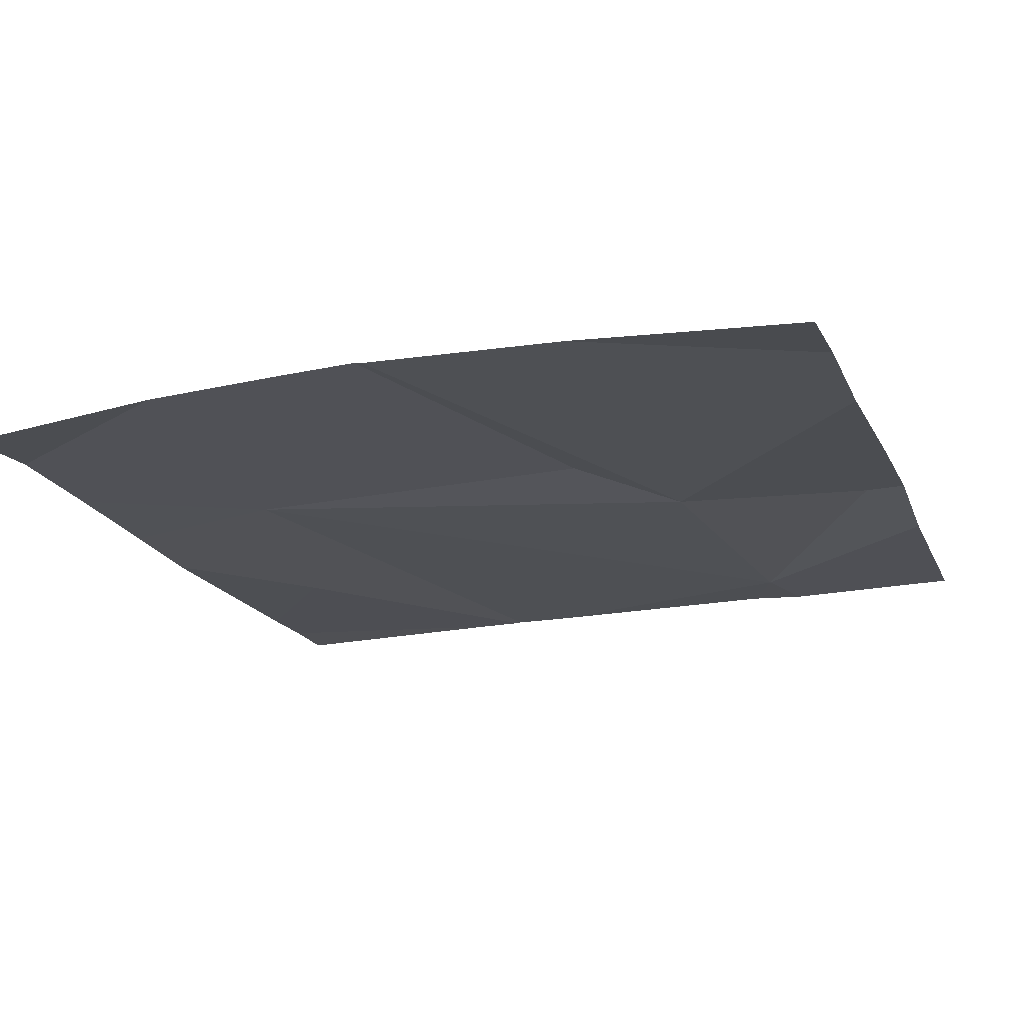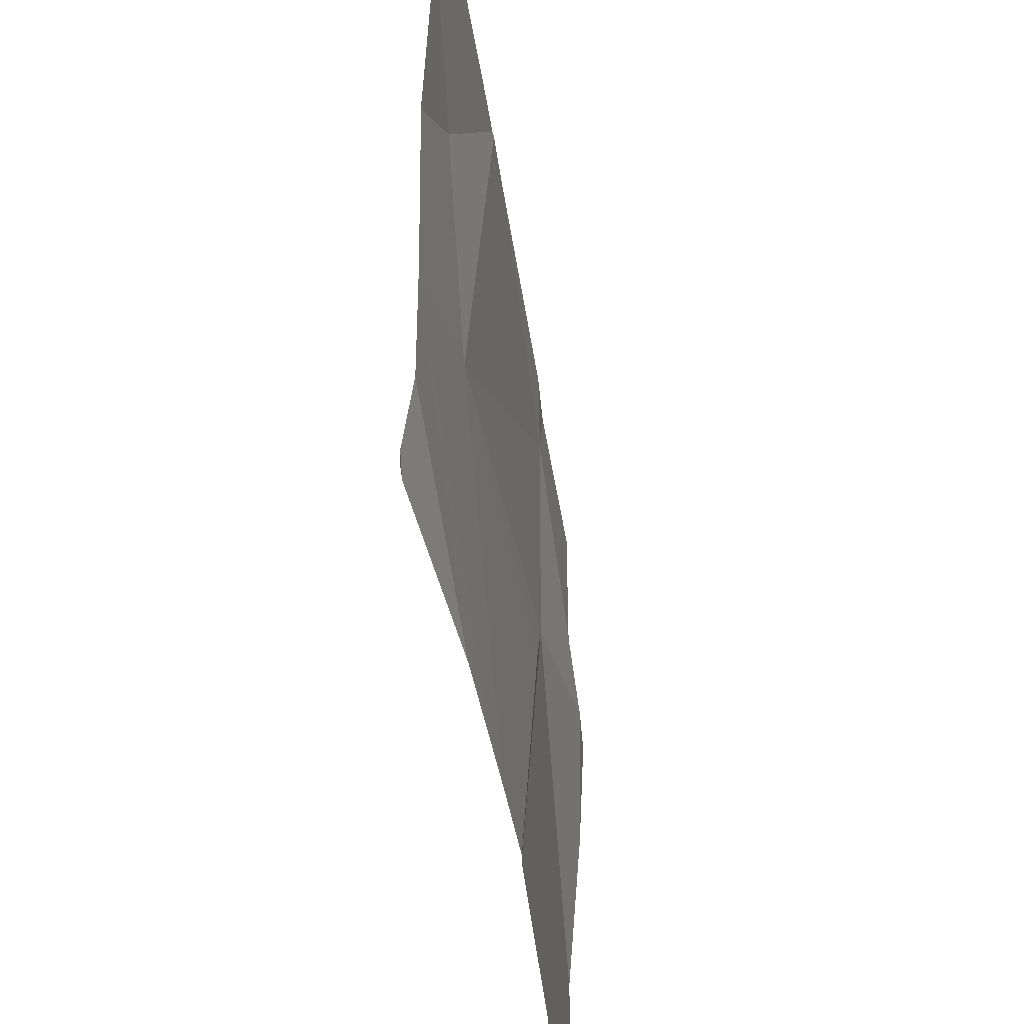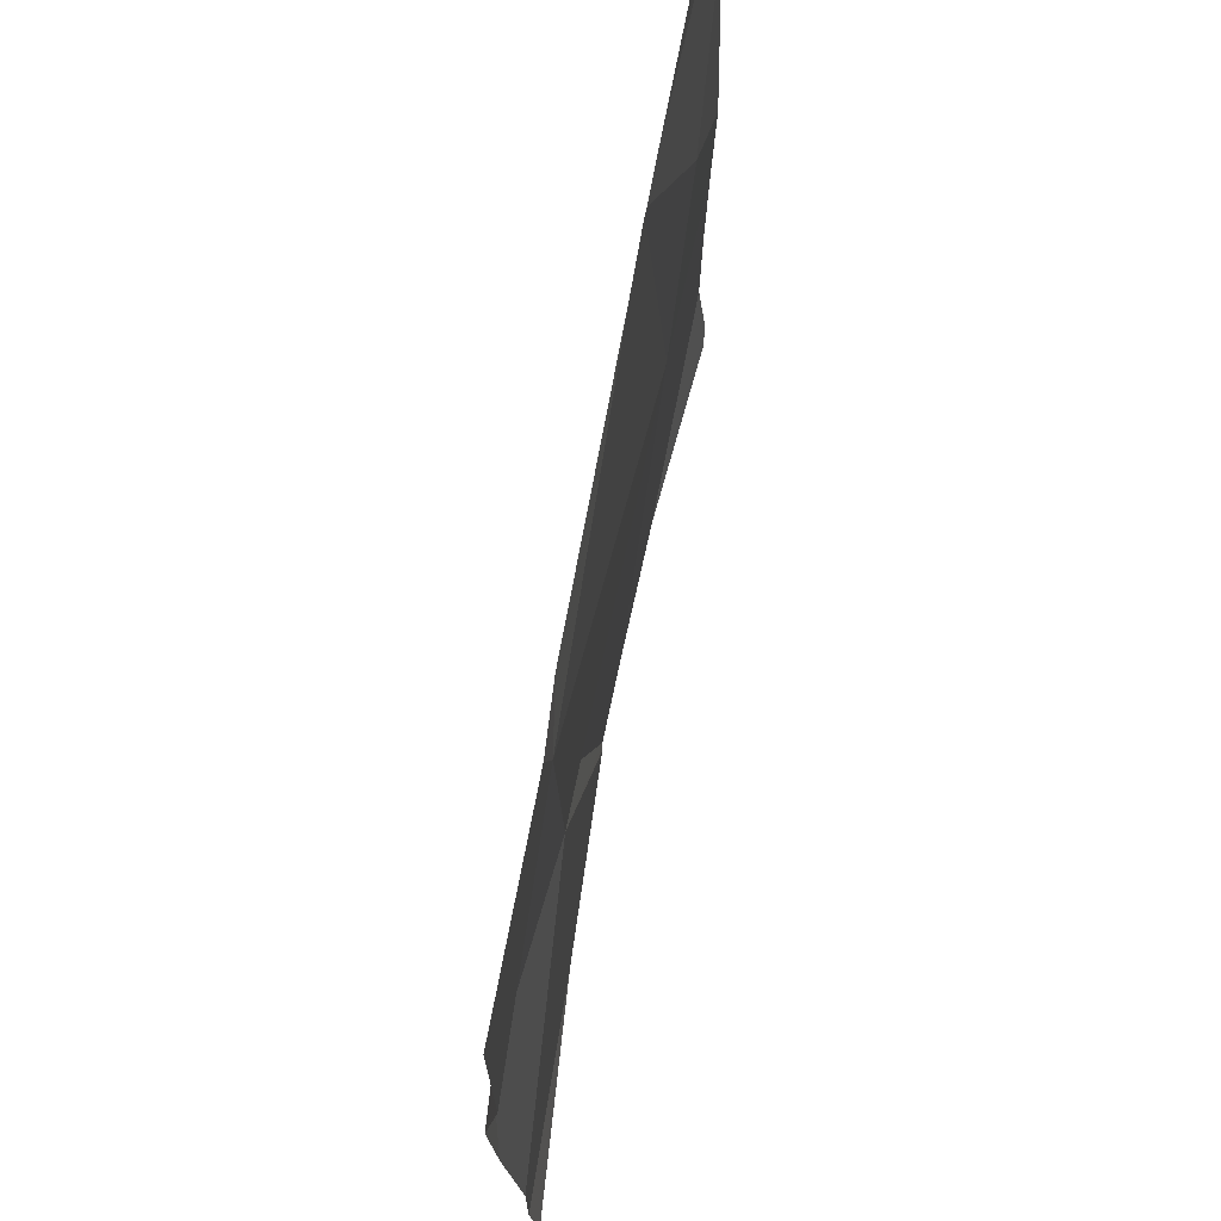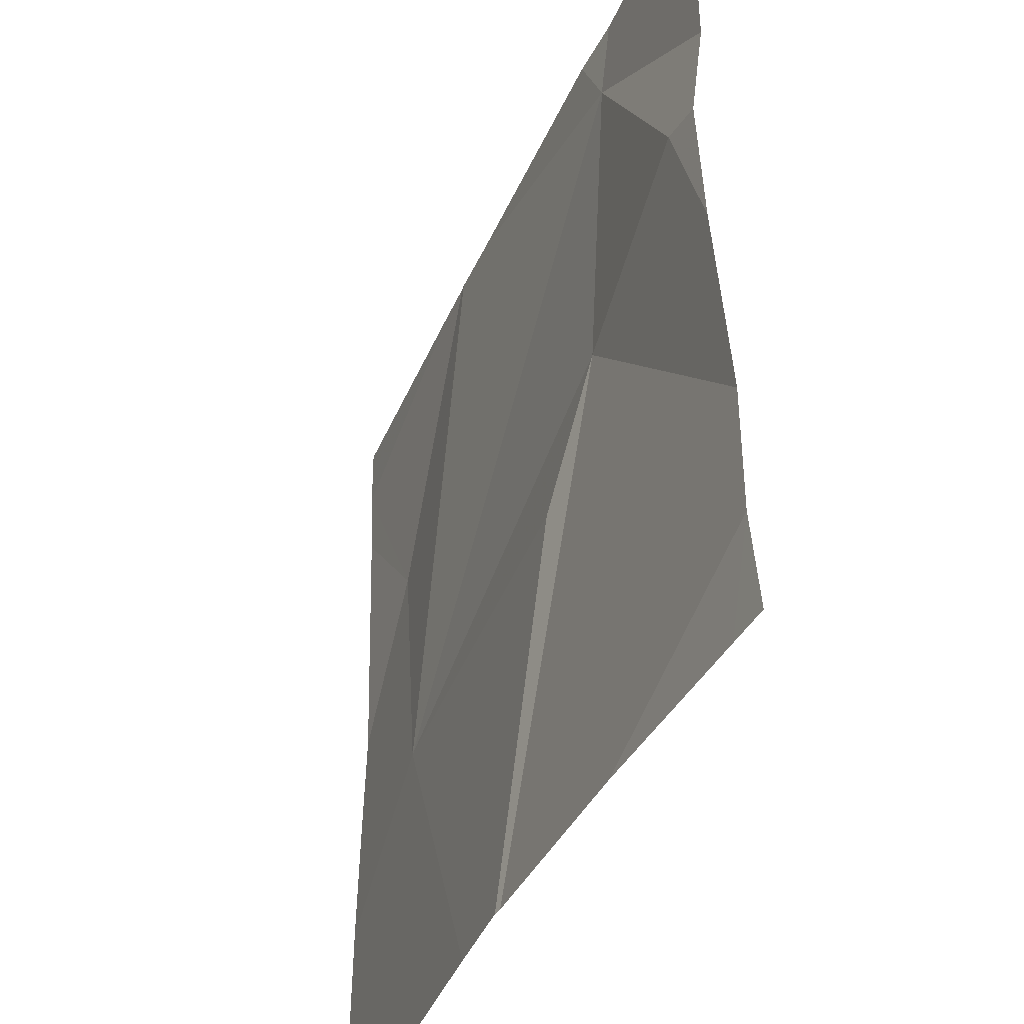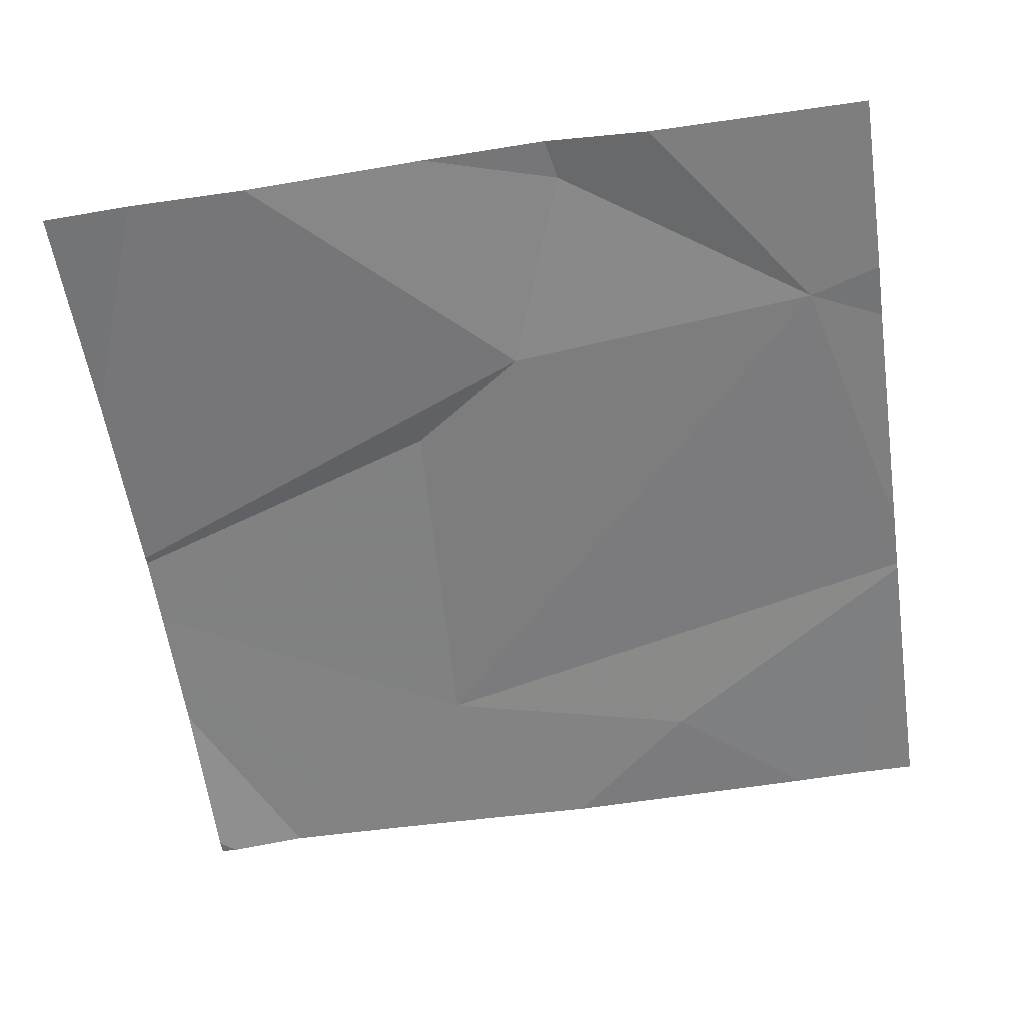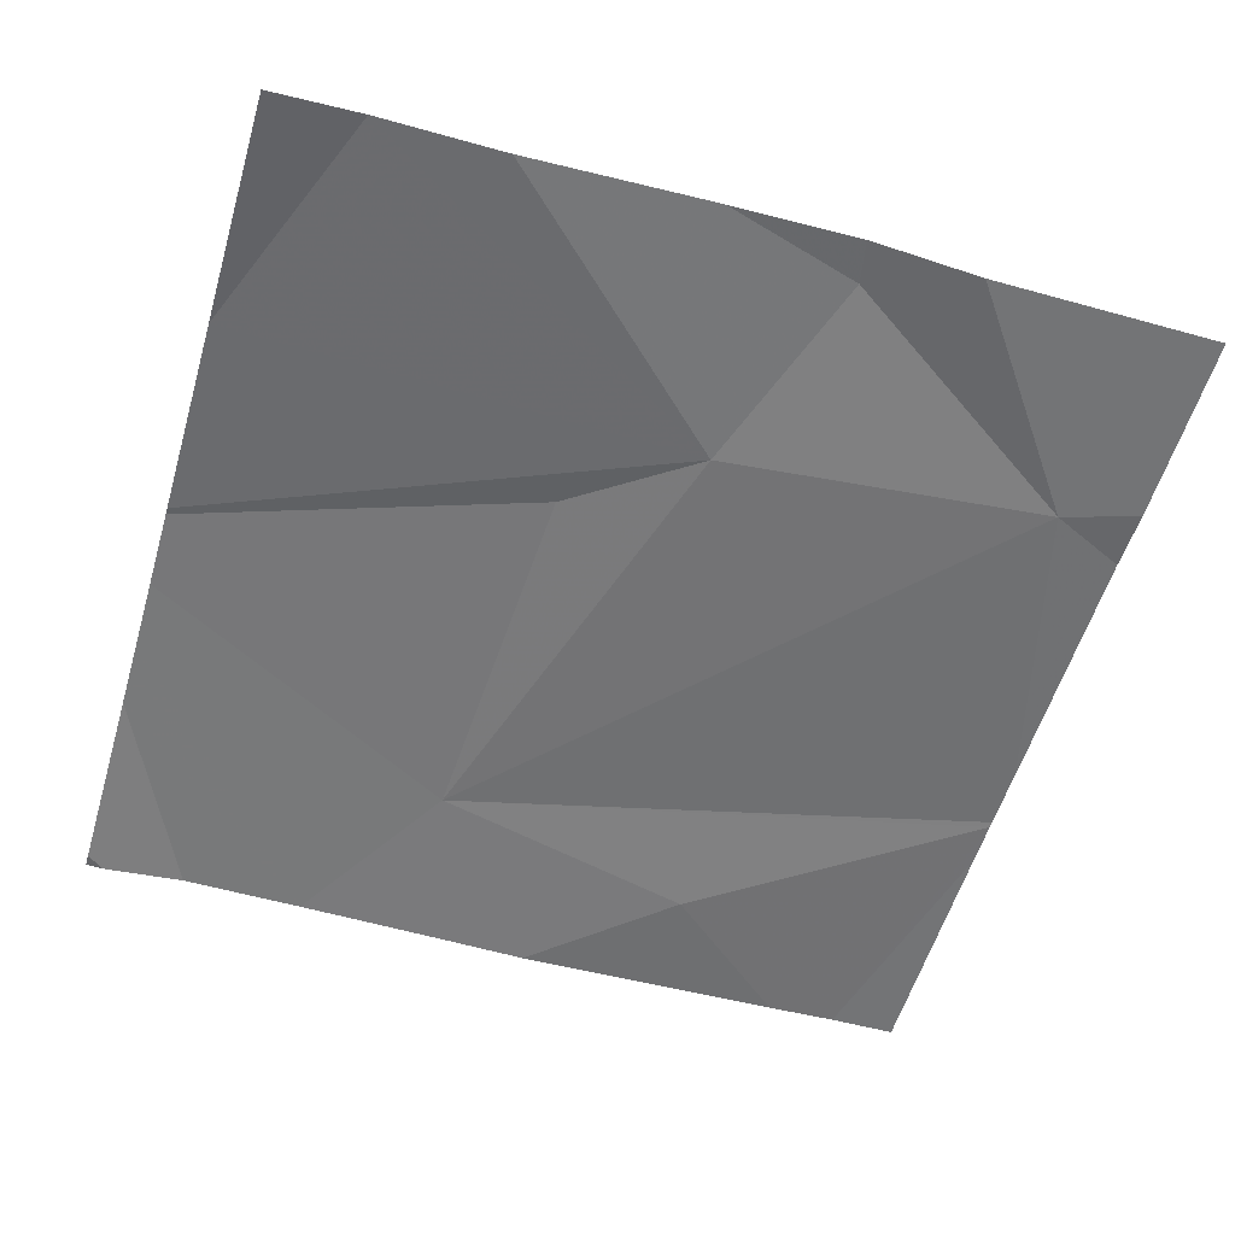
<metadata>
{"format":"obj","ext":"obj","renderer":"f3d","projection":"perspective","resolution":1024,"background":"white","views":[{"elev":-19.3,"azim":18.8,"up":"+Z"},{"elev":-48.5,"azim":-81.8,"up":"+Y"},{"elev":71.7,"azim":99.9,"up":"+Y"},{"elev":-40.9,"azim":67.4,"up":"+Y"},{"elev":-58.6,"azim":98.4,"up":"+Z"},{"elev":-55.2,"azim":73.6,"up":"+Z"}]}
</metadata>
<code>
v -65.64 265.4 483.3
v -65.64 266 483.3
v -66.41 265.6 483.3
v -65.91 266.2 483.3
v -65.64 265.9 483.3
v -66.27 266.2 483.3
v -66.47 265.9 483.3
v -66.27 266.2 483.3
v -65.91 265.8 483.3
v -65.87 266.2 483.3
v -66.2 266.2 483.3
v -66.38 265.3 483.3
v -65.64 265.3 483.3
v -65.69 265.9 483.3
v -66.01 265.7 483.3
v -66.6 265.5 483.3
v -66.6 265.7 483.3
v -65.66 266.2 483.3
v -66.6 265.3 483.2
v -66.6 266.2 483.3
v -66.6 266.1 483.3
v -66.6 265.8 483.2
v -66.6 265.4 483.3
v -65.64 265.7 483.3
v -65.64 265.5 483.3
v -66.22 265.3 483.3
v -65.69 265.3 483.3
v -65.9 265.3 483.3
v -66.13 265.3 483.3
v -66.12 265.3 483.3
v -66.3 265.3 483.3
v -66.58 265.3 483.2
v -66.6 265.3 483.2
v -66.53 265.3 483.3
v -65.85 266.2 483.3
v -66.32 266.2 483.3
v -66.58 266.2 483.3
v -66.6 266.2 483.3
v -65.64 266.2 483.3
f 25 9 1
f 27 1 28
f 20 7 8
f 36 20 8
f 26 16 31
f 12 19 34
f 8 3 6
f 17 7 22
f 3 9 10
f 6 10 11
f 9 14 10
f 2 14 5
f 24 9 25
f 15 3 26
f 28 9 30
f 9 15 29
f 3 15 9
f 10 2 18
f 35 10 18
f 16 3 17
f 24 14 9
f 5 14 24
f 17 3 7
f 26 3 16
f 12 23 19
f 21 7 20
f 2 10 14
f 22 7 21
f 4 10 35
f 16 23 12
f 13 1 27
f 11 10 4
f 28 1 9
f 29 15 26
f 6 3 10
f 30 9 29
f 18 2 39
f 31 16 12
f 32 19 33
f 8 7 3
f 34 19 32
f 37 20 36
f 38 20 37

</code>
